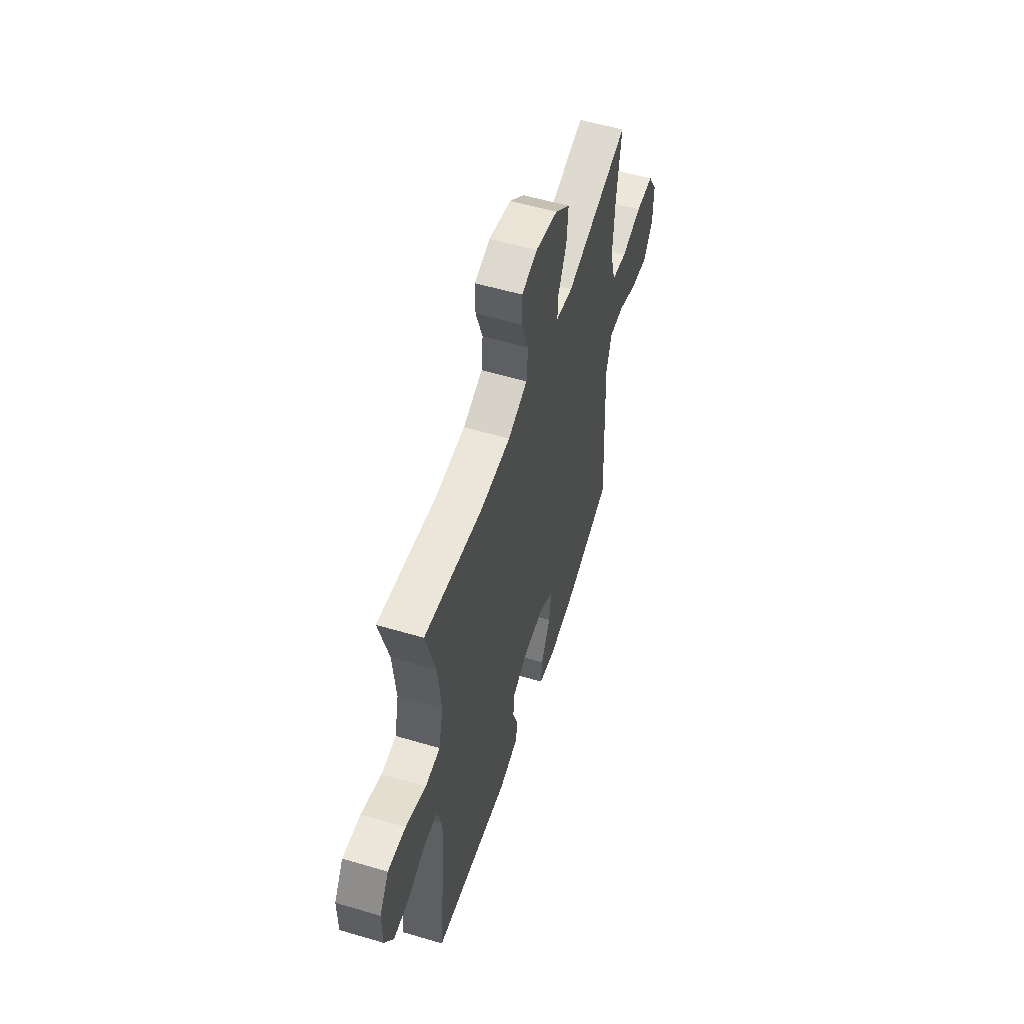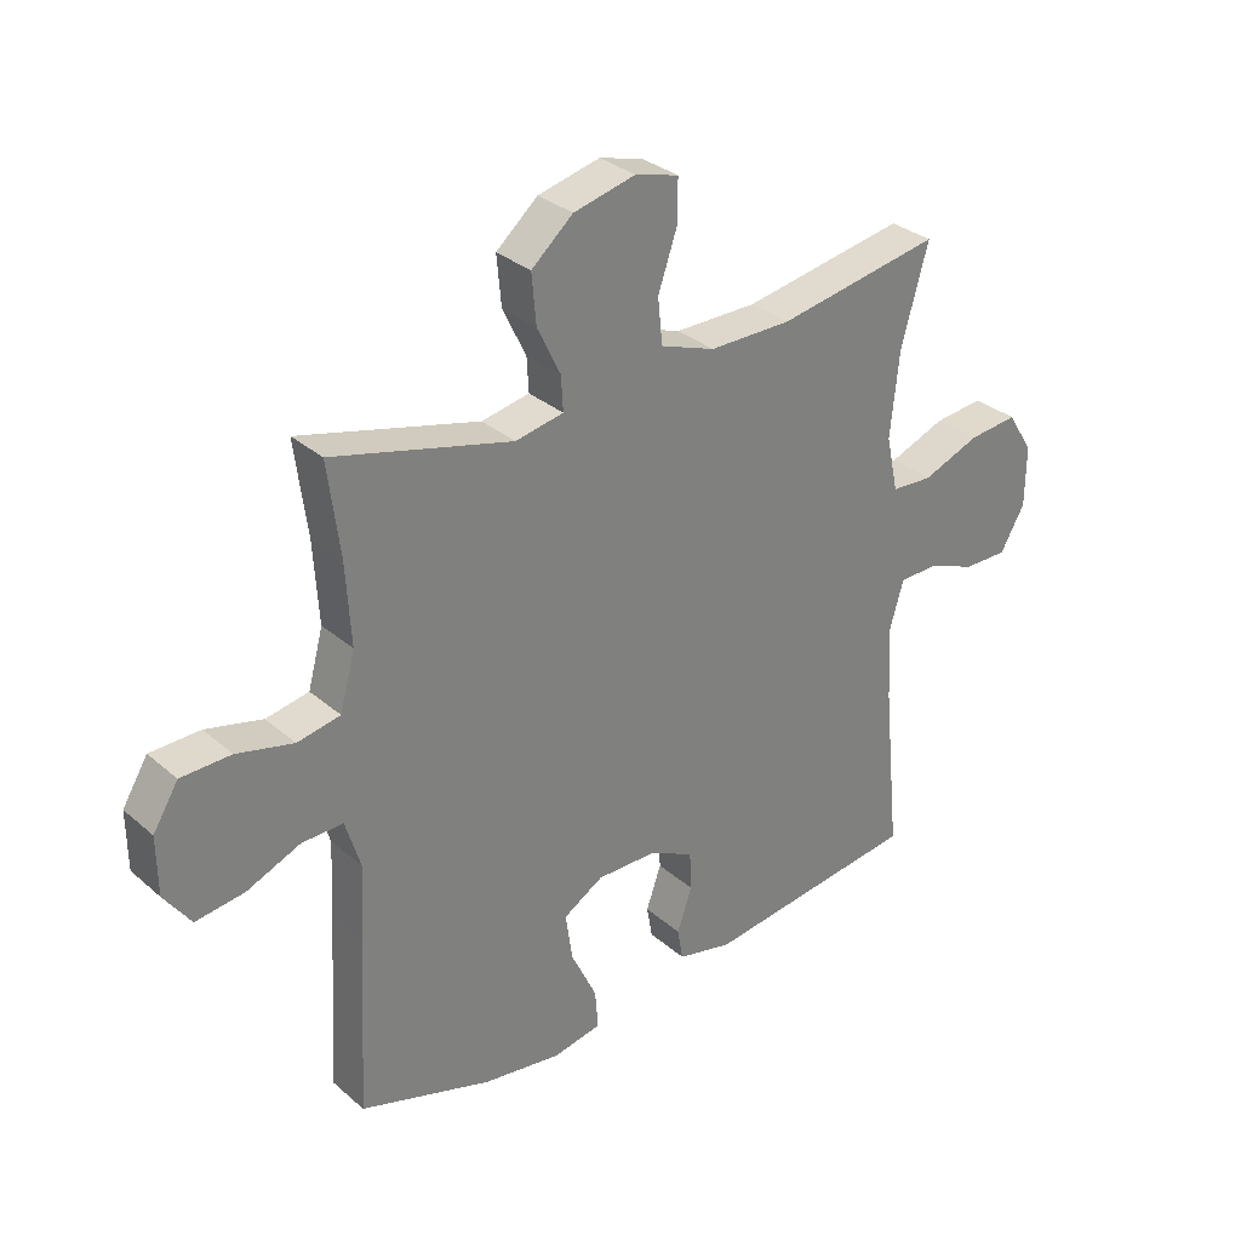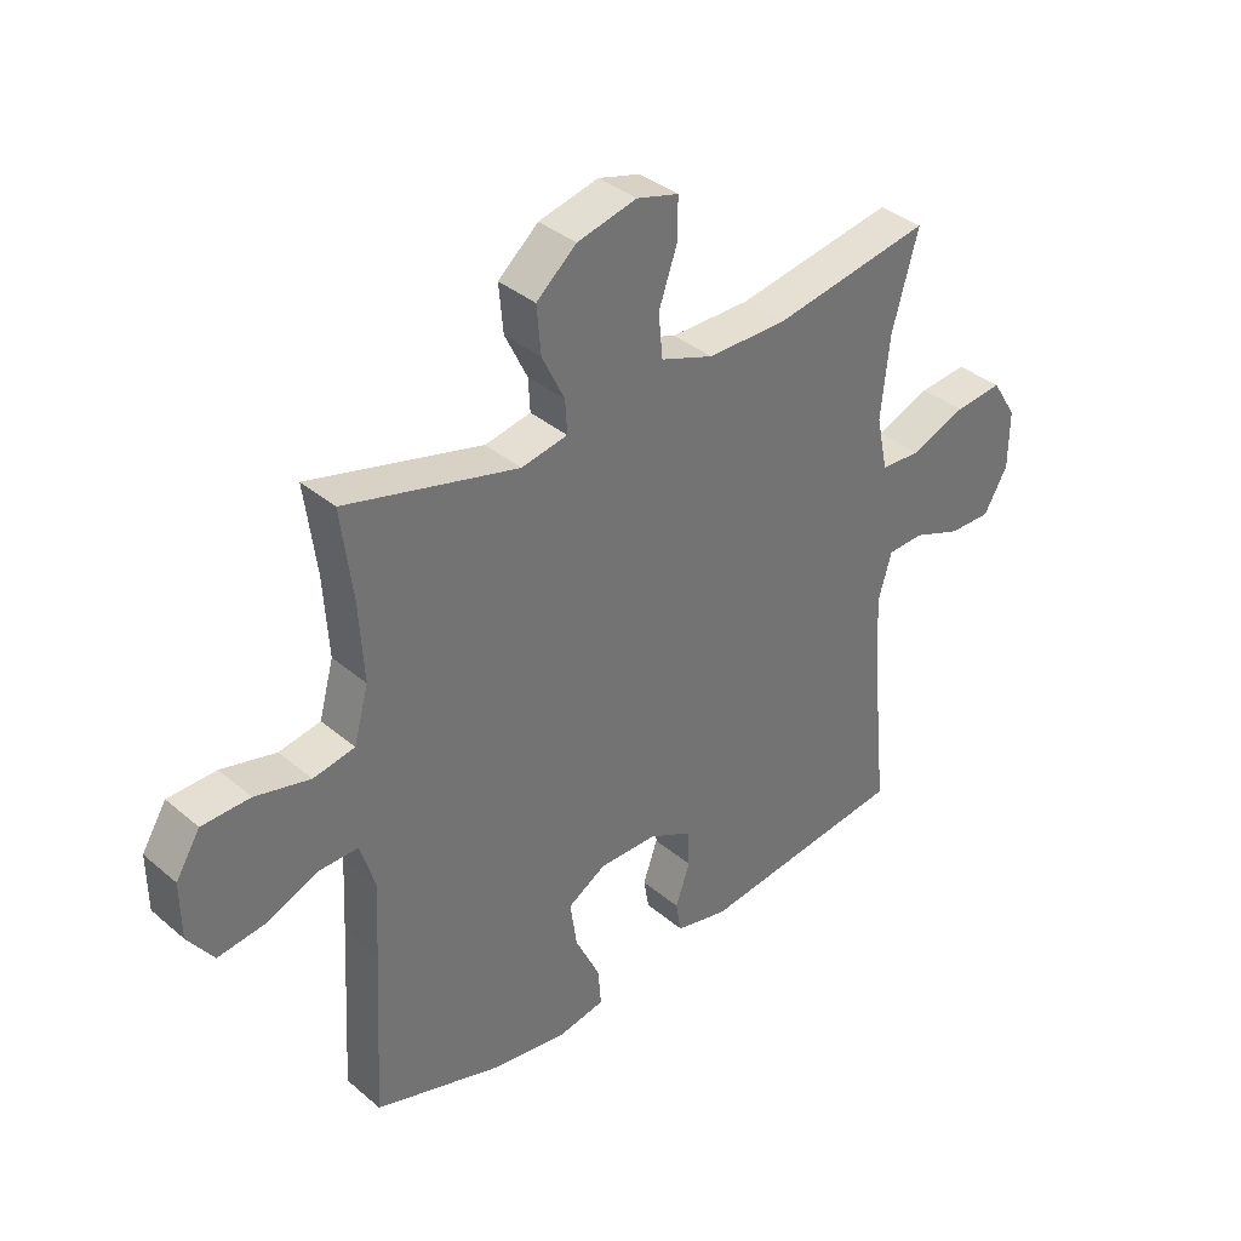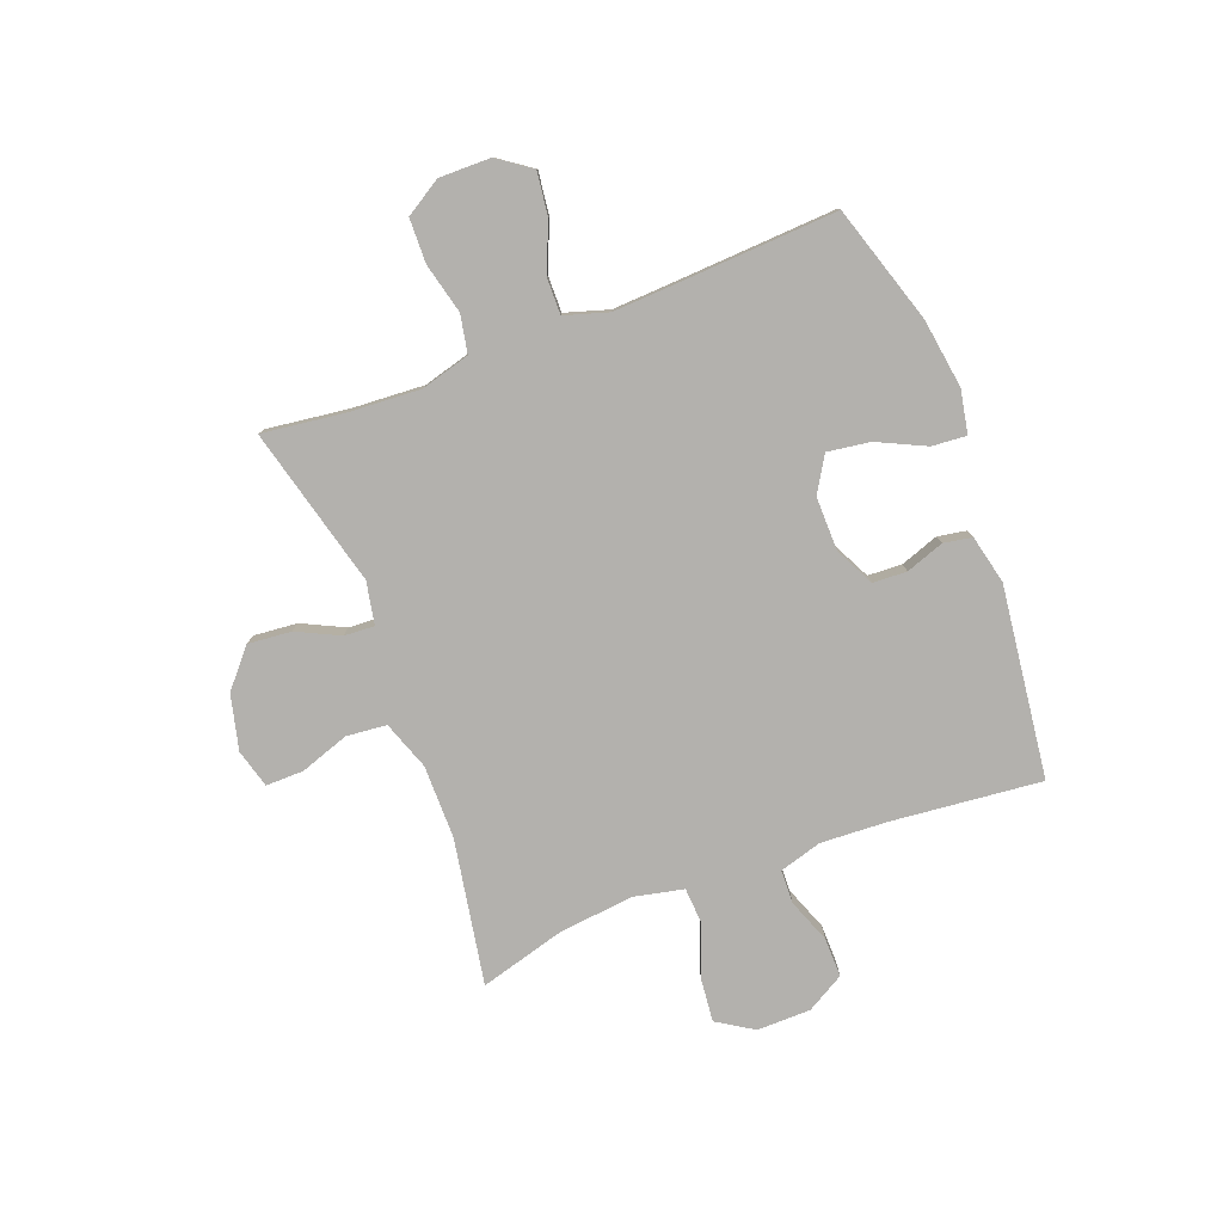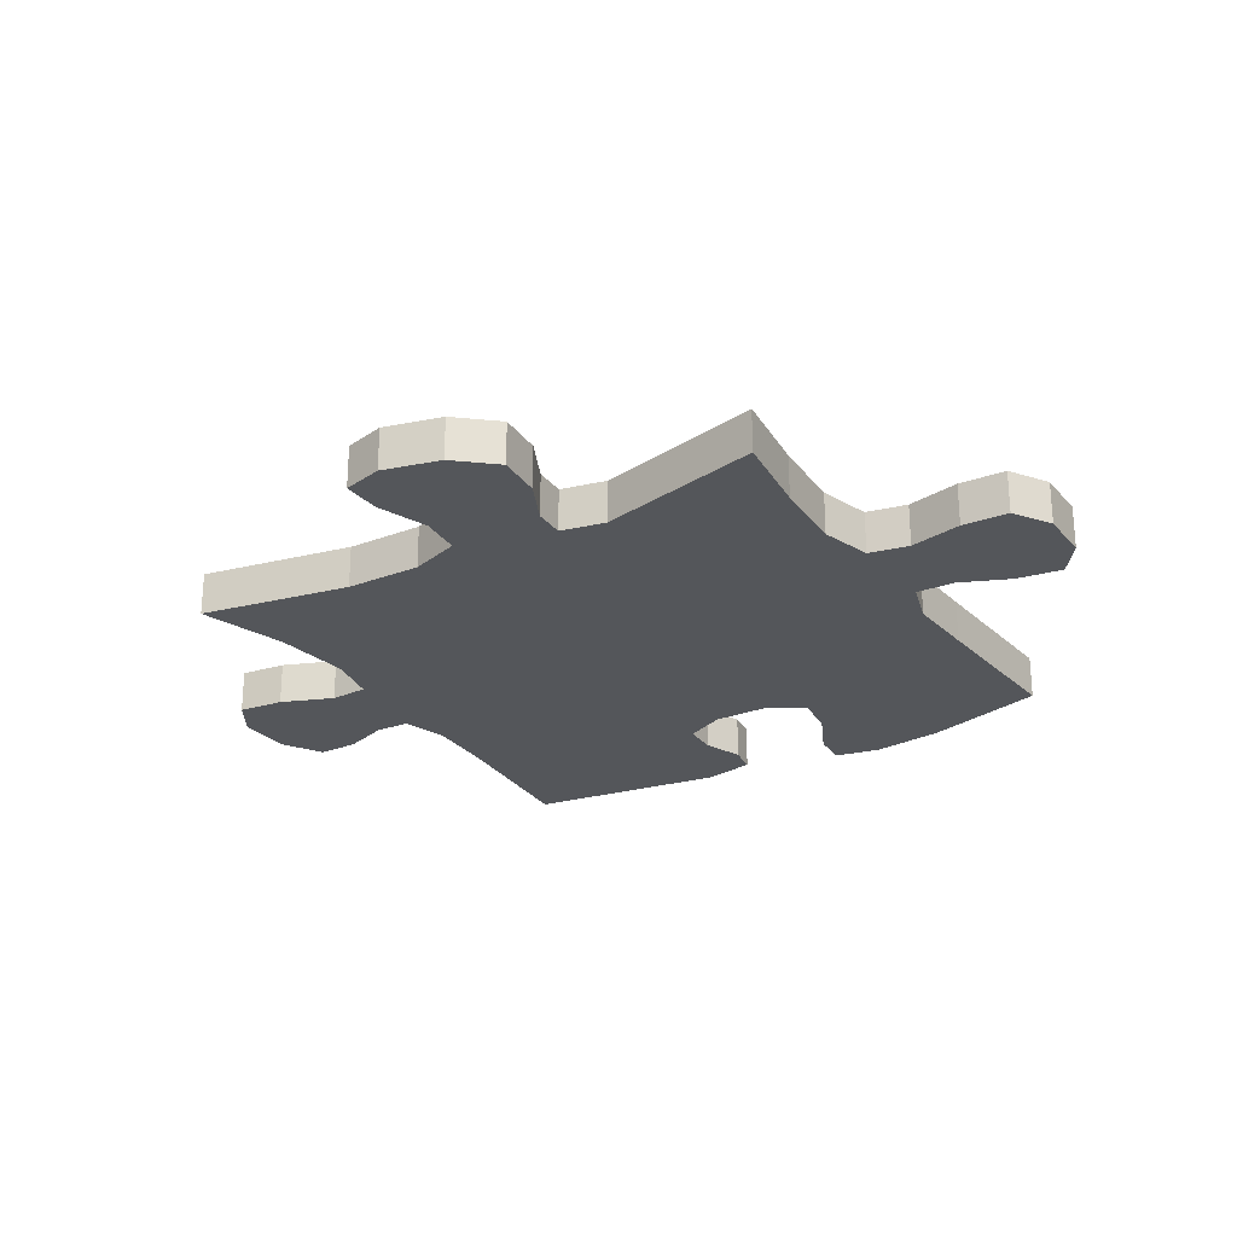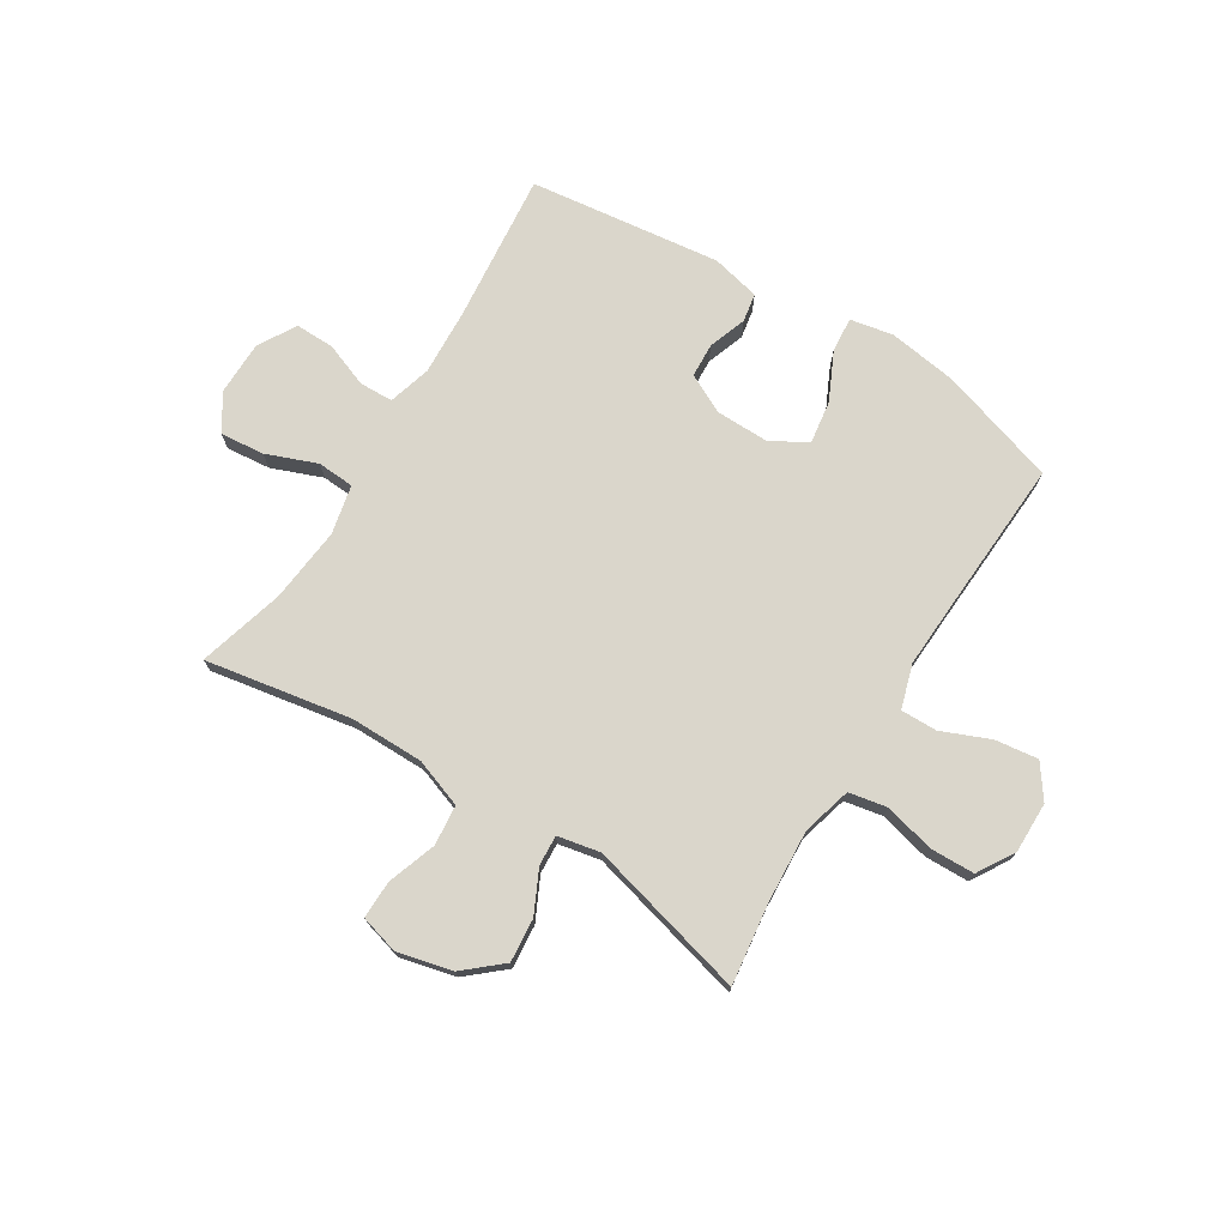
<metadata>
{"format":"obj","ext":"obj","renderer":"f3d","projection":"perspective","resolution":1024,"background":"white","views":[{"elev":55.3,"azim":-72.7,"up":"+Z"},{"elev":31.2,"azim":140.5,"up":"+Z"},{"elev":36.6,"azim":137.5,"up":"+Z"},{"elev":-79.2,"azim":110.9,"up":"+Y"},{"elev":-25.3,"azim":31.6,"up":"+Y"},{"elev":73.8,"azim":31.9,"up":"+Y"}]}
</metadata>
<code>
v 0.5 0.07 0.5
v 0.481 0.07 0.354
v 0.473 0.07 0.225
v 0.497 0.07 0.137
v 0.565 0.07 0.124
v 0.655 0.07 0.146
v 0.734 0.07 0.144
v 0.774 0.07 0.079
v 0.773 0.07 -0.013
v 0.731 0.07 -0.072
v 0.654 0.07 -0.062
v 0.568 0.07 -0.026
v 0.503 0.07 -0.025
v 0.479 0.07 -0.103
v 0.485 0.07 -0.226
v 0.5 0.07 -0.5
v 0.29 0.07 -0.566
v 0.166 0.07 -0.584
v 0.089 0.07 -0.569
v 0.094 0.07 -0.507
v 0.135 0.07 -0.421
v 0.146 0.07 -0.345
v 0.083 0.07 -0.307
v -0.013 0.07 -0.308
v -0.083 0.07 -0.343
v -0.086 0.07 -0.404
v -0.062 0.07 -0.472
v -0.071 0.07 -0.523
v -0.158 0.07 -0.543
v -0.5 0.07 -0.5
v -0.473 0.07 -0.231
v -0.467 0.07 -0.113
v -0.489 0.07 -0.037
v -0.549 0.07 -0.035
v -0.628 0.07 -0.065
v -0.698 0.07 -0.066
v -0.737 0.07 0.002
v -0.738 0.07 0.098
v -0.697 0.07 0.163
v -0.618 0.07 0.155
v -0.528 0.07 0.12
v -0.462 0.07 0.124
v -0.443 0.07 0.212
v -0.457 0.07 0.346
v -0.5 0.07 0.5
v -0.24 0.07 0.454
v -0.109 0.07 0.454
v -0.022 0.07 0.485
v -0.015 0.07 0.557
v -0.045 0.07 0.644
v -0.046 0.07 0.712
v 0.023 0.07 0.731
v 0.121 0.07 0.707
v 0.187 0.07 0.65
v 0.18 0.07 0.572
v 0.143 0.07 0.496
v 0.14 0.07 0.442
v 0.216 0.07 0.427
v 0.5 0 0.5
v 0.481 0 0.354
v 0.473 0 0.225
v 0.497 0 0.137
v 0.565 0 0.124
v 0.655 0 0.146
v 0.734 0 0.144
v 0.774 0 0.079
v 0.773 0 -0.013
v 0.731 0 -0.072
v 0.654 0 -0.062
v 0.568 0 -0.026
v 0.503 0 -0.025
v 0.479 0 -0.103
v 0.485 0 -0.226
v 0.5 0 -0.5
v 0.29 0 -0.566
v 0.166 0 -0.584
v 0.089 0 -0.569
v 0.094 0 -0.507
v 0.135 0 -0.421
v 0.146 0 -0.345
v 0.083 0 -0.307
v -0.013 0 -0.308
v -0.083 0 -0.343
v -0.086 0 -0.404
v -0.062 0 -0.472
v -0.071 0 -0.523
v -0.158 0 -0.543
v -0.5 0 -0.5
v -0.473 0 -0.231
v -0.467 0 -0.113
v -0.489 0 -0.037
v -0.549 0 -0.035
v -0.628 0 -0.065
v -0.698 0 -0.066
v -0.737 0 0.002
v -0.738 0 0.098
v -0.697 0 0.163
v -0.618 0 0.155
v -0.528 0 0.12
v -0.462 0 0.124
v -0.443 0 0.212
v -0.457 0 0.346
v -0.5 0 0.5
v -0.24 0 0.454
v -0.109 0 0.454
v -0.022 0 0.485
v -0.015 0 0.557
v -0.045 0 0.644
v -0.046 0 0.712
v 0.023 0 0.731
v 0.121 0 0.707
v 0.187 0 0.65
v 0.18 0 0.572
v 0.143 0 0.496
v 0.14 0 0.442
v 0.216 0 0.427
f 53 54 55 56
f 53 56 57
f 52 53 57
f 49 50 51 52
f 48 49 52 57
f 47 48 57
f 46 47 57 58
f 44 45 46
f 43 44 46 58
f 38 39 40 41
f 38 41 42
f 37 38 42
f 34 35 36 37
f 33 34 37 42
f 32 33 42 43
f 28 29 30 31
f 26 27 28 31
f 25 26 31 32
f 24 25 32 43
f 18 19 20 21
f 18 21 22
f 15 16 17 18
f 14 15 18 22
f 13 14 22 23
f 9 10 11 12
f 9 12 13
f 8 9 13
f 5 6 7 8
f 4 5 8 13
f 3 4 13 23
f 43 58 1 2
f 23 24 43
f 2 3 23 43
f 114 113 112 111
f 115 114 111
f 115 111 110
f 110 109 108 107
f 115 110 107 106
f 115 106 105
f 116 115 105 104
f 104 103 102
f 116 104 102 101
f 99 98 97 96
f 100 99 96
f 100 96 95
f 95 94 93 92
f 100 95 92 91
f 101 100 91 90
f 89 88 87 86
f 89 86 85 84
f 90 89 84 83
f 101 90 83 82
f 79 78 77 76
f 80 79 76
f 76 75 74 73
f 80 76 73 72
f 81 80 72 71
f 70 69 68 67
f 71 70 67
f 71 67 66
f 66 65 64 63
f 71 66 63 62
f 81 71 62 61
f 60 59 116 101
f 101 82 81
f 101 81 61 60
f 1 59 60 2
f 2 60 61 3
f 3 61 62 4
f 4 62 63 5
f 5 63 64 6
f 6 64 65 7
f 7 65 66 8
f 8 66 67 9
f 9 67 68 10
f 10 68 69 11
f 11 69 70 12
f 12 70 71 13
f 13 71 72 14
f 14 72 73 15
f 15 73 74 16
f 16 74 75 17
f 17 75 76 18
f 18 76 77 19
f 19 77 78 20
f 20 78 79 21
f 21 79 80 22
f 22 80 81 23
f 23 81 82 24
f 24 82 83 25
f 25 83 84 26
f 26 84 85 27
f 27 85 86 28
f 28 86 87 29
f 29 87 88 30
f 30 88 89 31
f 31 89 90 32
f 32 90 91 33
f 33 91 92 34
f 34 92 93 35
f 35 93 94 36
f 36 94 95 37
f 37 95 96 38
f 38 96 97 39
f 39 97 98 40
f 40 98 99 41
f 41 99 100 42
f 42 100 101 43
f 43 101 102 44
f 44 102 103 45
f 45 103 104 46
f 46 104 105 47
f 47 105 106 48
f 48 106 107 49
f 49 107 108 50
f 50 108 109 51
f 51 109 110 52
f 52 110 111 53
f 53 111 112 54
f 54 112 113 55
f 55 113 114 56
f 56 114 115 57
f 57 115 116 58
f 58 116 59 1

</code>
